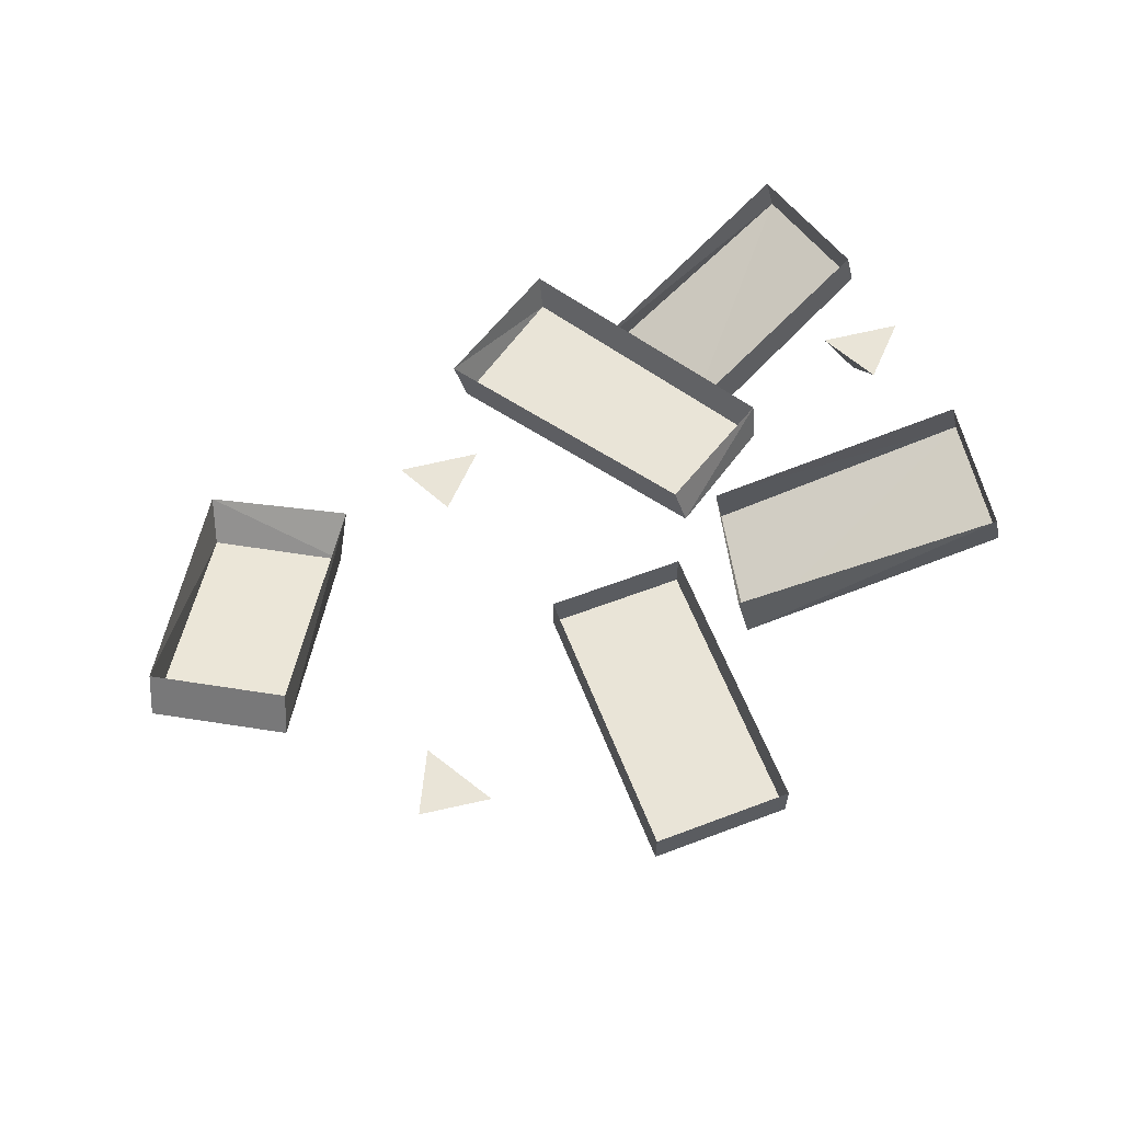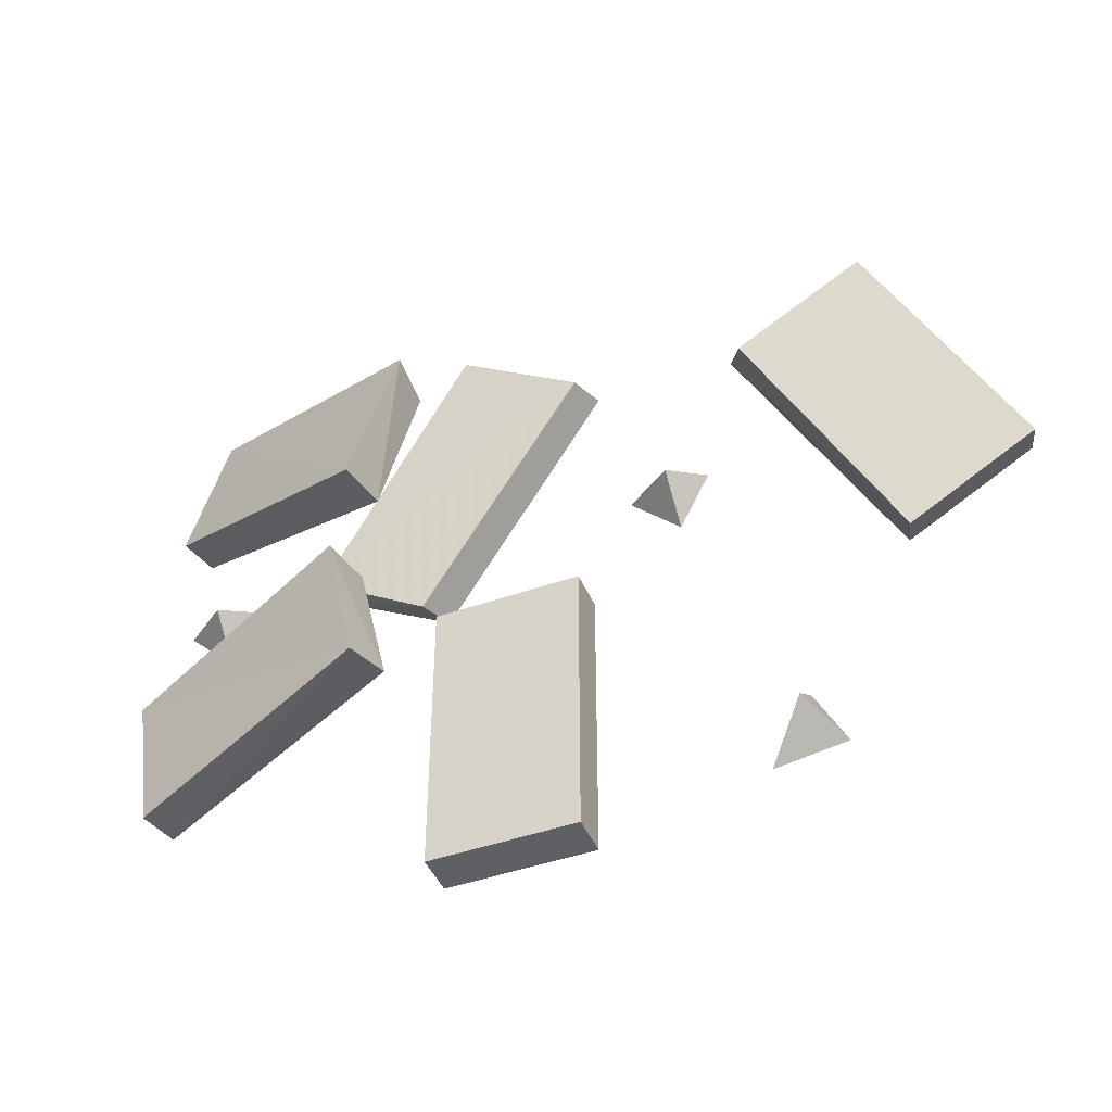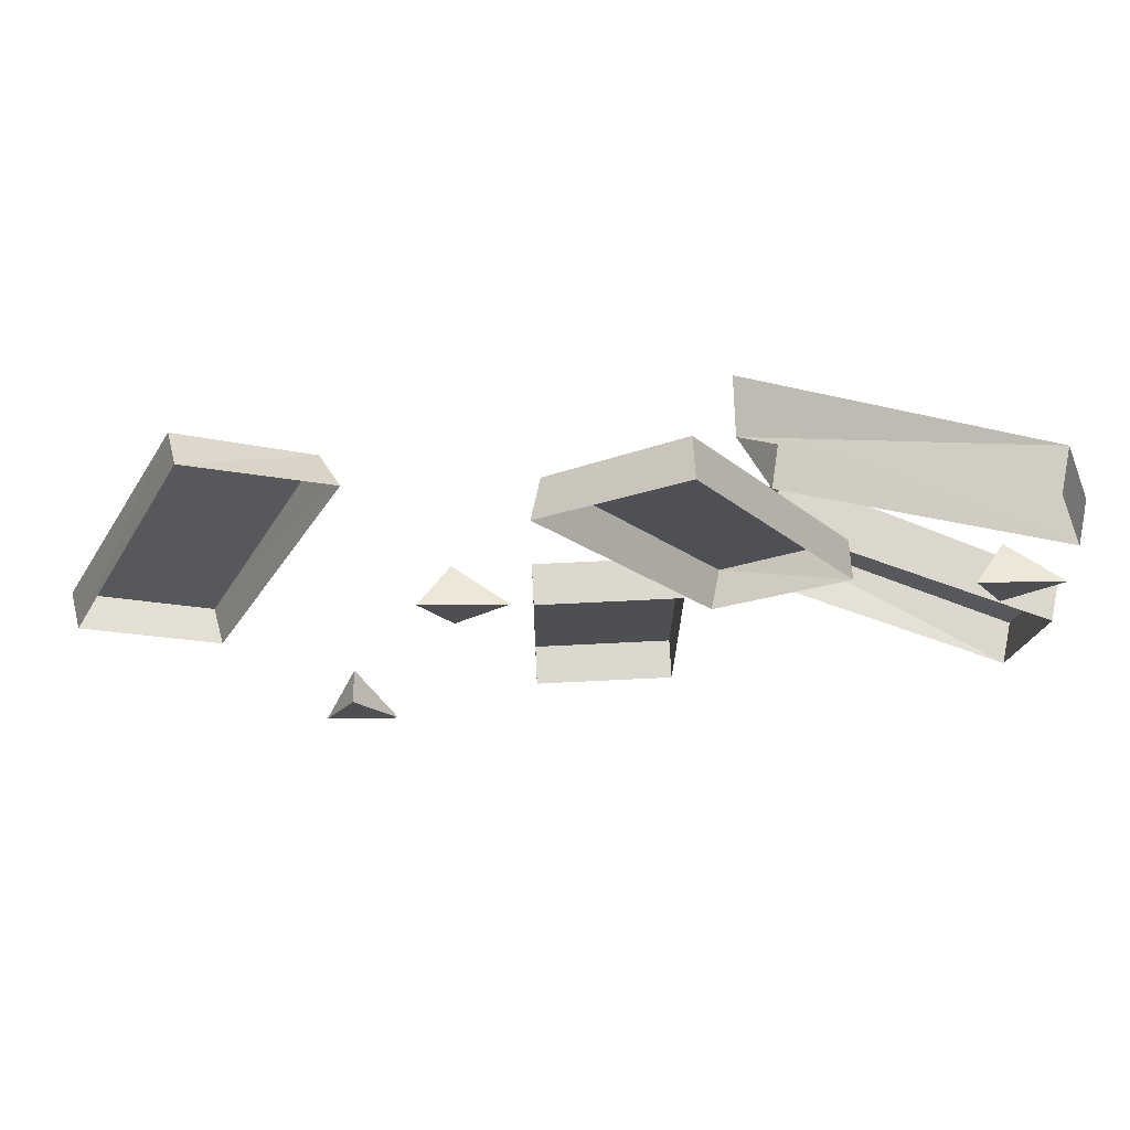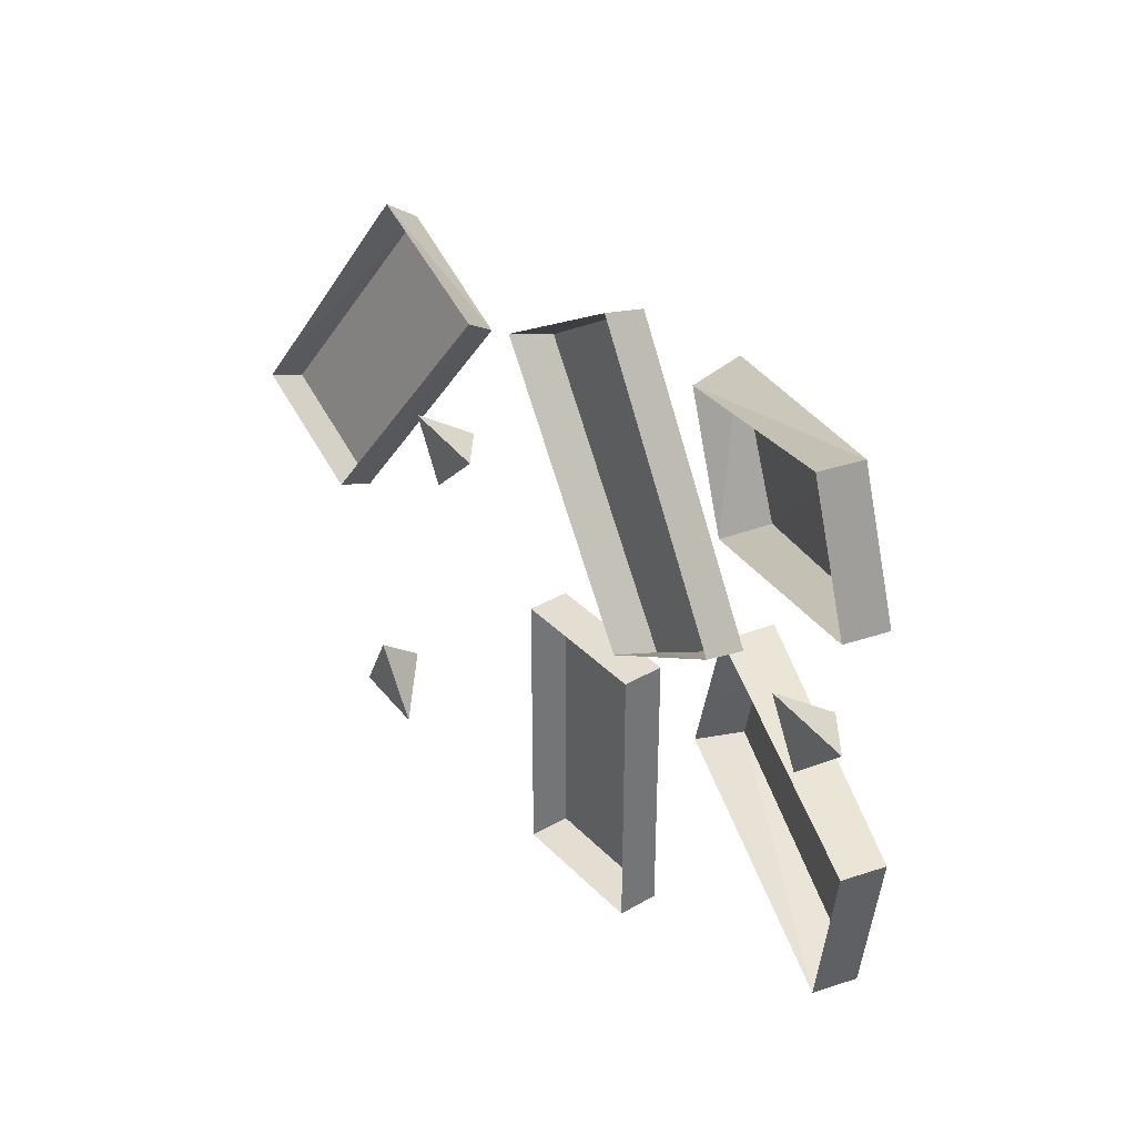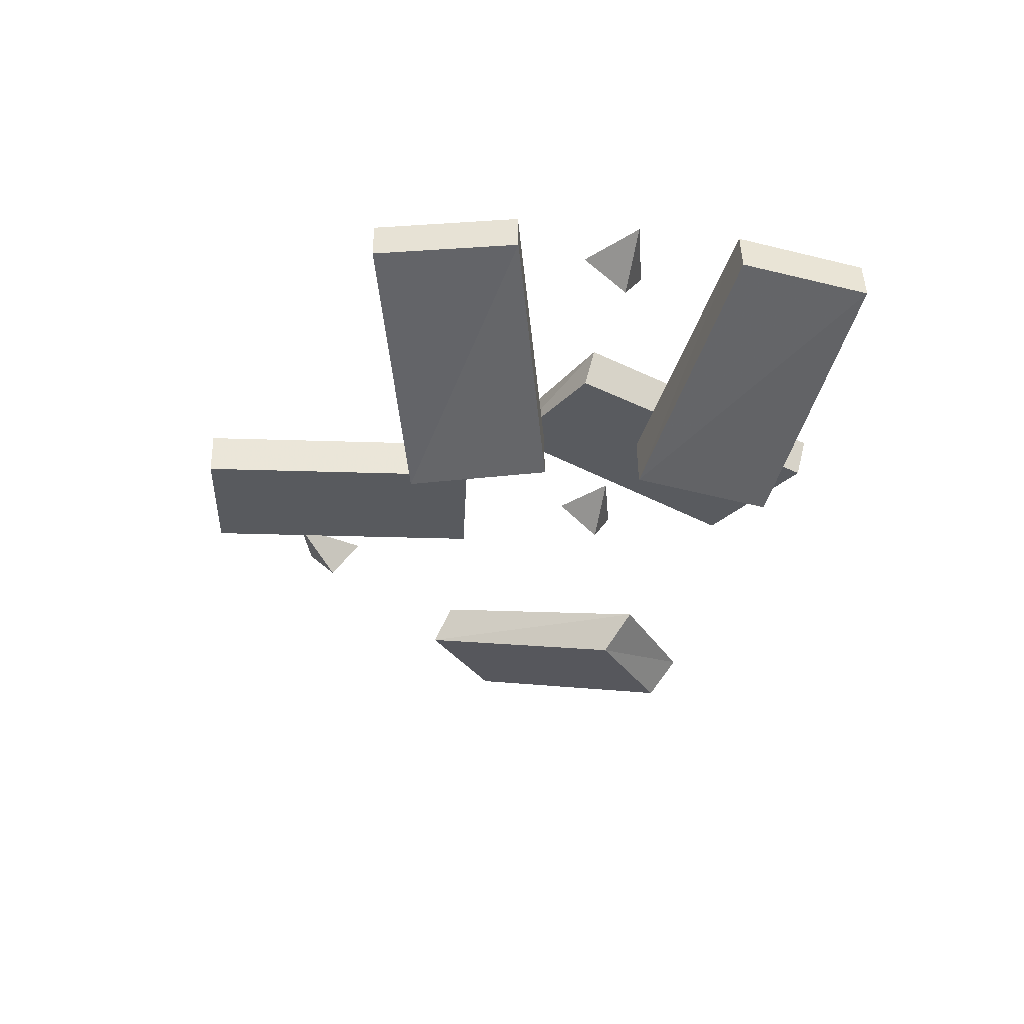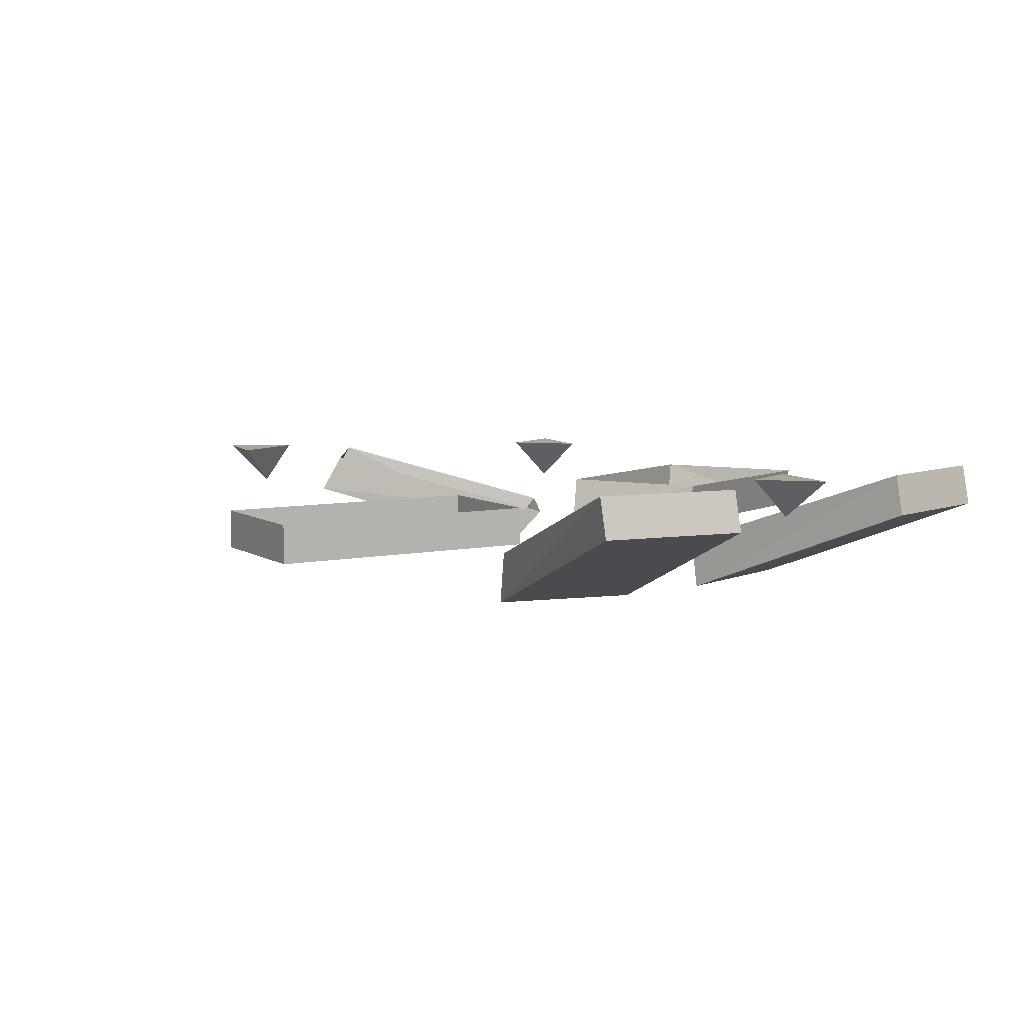
<metadata>
{"format":"obj","ext":"obj","renderer":"f3d","projection":"perspective","resolution":1024,"background":"white","views":[{"elev":60.8,"azim":158.8,"up":"+Y"},{"elev":-44.8,"azim":22.4,"up":"+Z"},{"elev":72.1,"azim":177.2,"up":"+Z"},{"elev":36.1,"azim":-127.4,"up":"+Z"},{"elev":-30.8,"azim":-92.7,"up":"+Y"},{"elev":7.2,"azim":-120.7,"up":"+Y"}]}
</metadata>
<code>
v -0.2734 -0.03125 0.2188
v -0.2422 -0.03125 0.3203
v -0.2344 0 0.3203
v -0.2656 0 0.2188
v -0.08594 -0.1094 0.1562
v -0.04688 -0.1094 0.2656
v -0.04688 -0.07031 0.2578
v -0.07812 -0.07031 0.1562
v -0.01562 -0.05469 0.3047
v 0.07812 -0.05469 0.2422
v 0.08594 -0.02344 0.25
v -0.01562 -0.02344 0.3125
v -0.1328 -0.04688 0.1094
v -0.04688 -0.04688 0.05469
v -0.03906 -0.01562 0.0625
v -0.1328 -0.01562 0.1172
v 0.2266 -0.1094 0.1562
v 0.3203 -0.1094 0.2109
v 0.3125 -0.07812 0.2344
v 0.2109 -0.07812 0.1797
v 0.3203 -0.05469 -0.007812
v 0.4141 -0.05469 0.04688
v 0.4062 -0.02344 0.0625
v 0.3125 -0.02344 0.007812
v -0.2734 0 0.1406
v -0.2344 0 0.1016
v -0.2344 -0.03125 0.1328
v -0.2109 0 0.1484
v 0.1016 0 0.1484
v 0.1406 0 0.1094
v 0.1406 -0.03125 0.1406
v 0.1641 0 0.1562
v 0.1953 0 -0.1406
v 0.25 0 -0.1328
v 0.2266 -0.03125 -0.1094
v 0.2266 0 -0.08594
v -0.2891 -0.03125 0.04688
v -0.09375 -0.1094 0.07812
v -0.08594 -0.07031 0.07812
v -0.2812 0 0.04688
v -0.2734 -0.03125 -0.0625
v -0.07031 -0.1094 -0.03125
v -0.0625 -0.07031 -0.02344
v -0.2656 0 -0.0625
v 0.08594 -0.07031 0.01562
v 0.08594 -0.07031 -0.2031
v 0.08594 -0.03906 -0.2031
v 0.08594 -0.03906 0.01562
v -0.02344 -0.07031 0.01562
v -0.02344 -0.07031 -0.2031
v -0.02344 -0.03906 -0.2031
v -0.02344 -0.03906 0.01562
f 1 2 3
f 1 3 4
f 1 4 5
f 1 5 2
f 2 5 6
f 2 6 7
f 2 7 3
f 6 5 8
f 6 8 7
f 5 4 8
f 9 10 11
f 9 11 12
f 9 12 13
f 9 13 10
f 10 13 14
f 10 14 15
f 10 15 11
f 14 13 16
f 14 16 15
f 13 12 16
f 17 18 19
f 17 19 20
f 17 20 21
f 17 21 18
f 18 21 22
f 18 22 23
f 18 23 19
f 22 21 24
f 22 24 23
f 21 20 24
f 25 26 27
f 25 27 28
f 25 28 26
f 26 28 27
f 29 30 31
f 29 31 32
f 29 32 30
f 30 32 31
f 33 34 35
f 33 35 36
f 33 36 34
f 34 36 35
f 37 38 39
f 37 39 40
f 37 40 41
f 37 41 42
f 37 42 38
f 38 42 43
f 38 43 39
f 41 40 44
f 41 44 42
f 42 44 43
f 45 46 47
f 45 47 48
f 45 48 49
f 45 49 50
f 45 50 46
f 46 50 51
f 46 51 47
f 50 49 52
f 50 52 51
f 49 48 52

</code>
